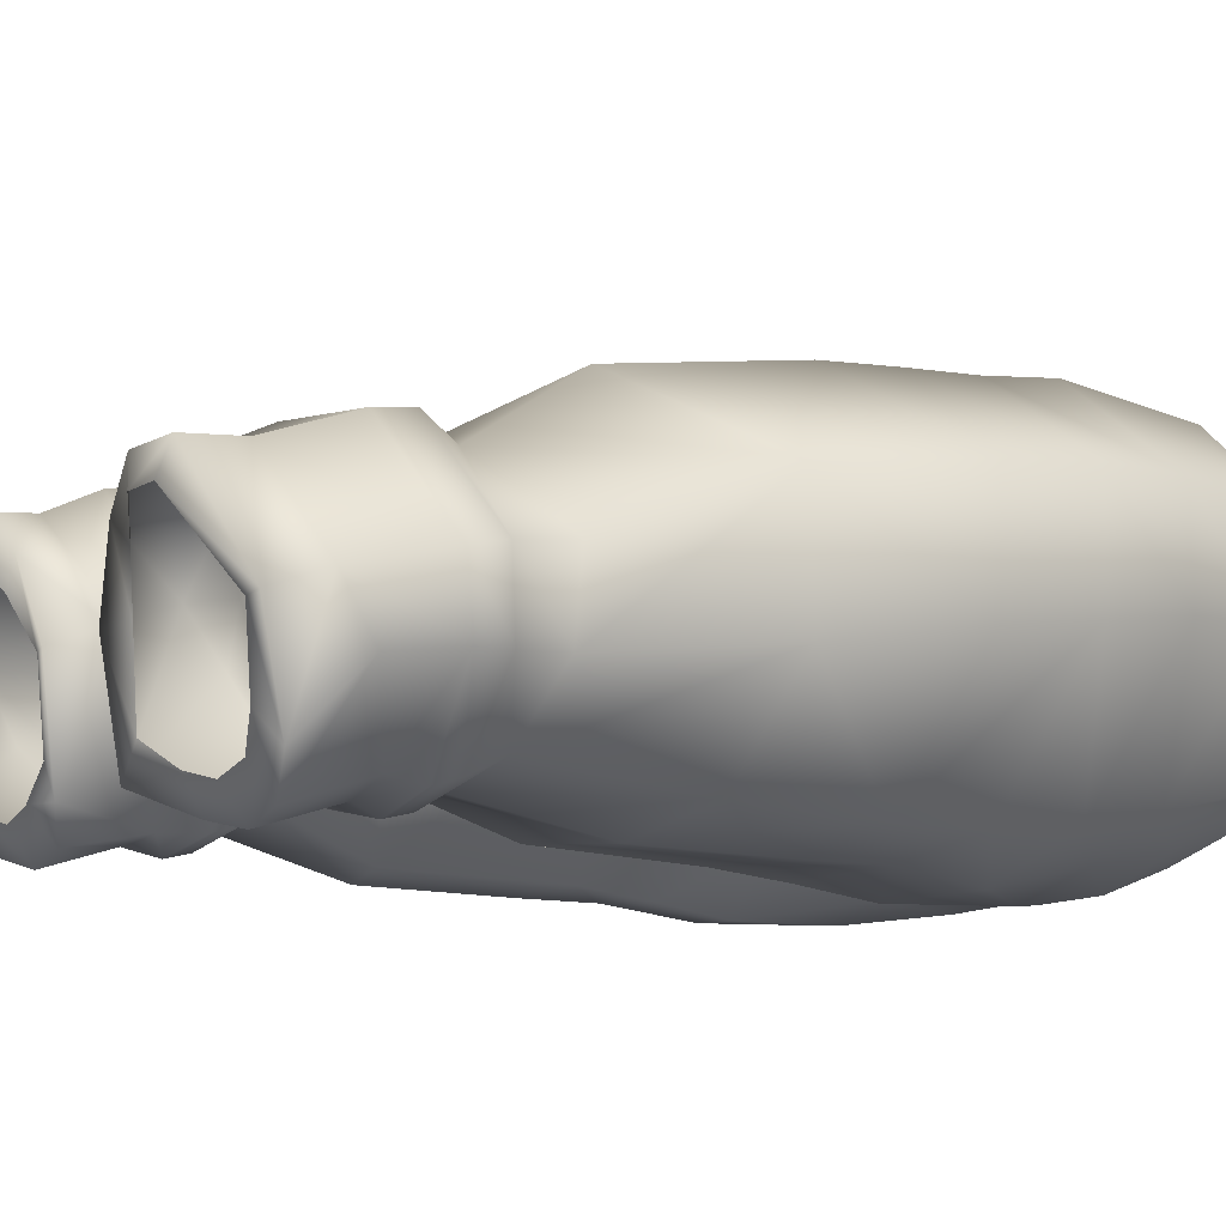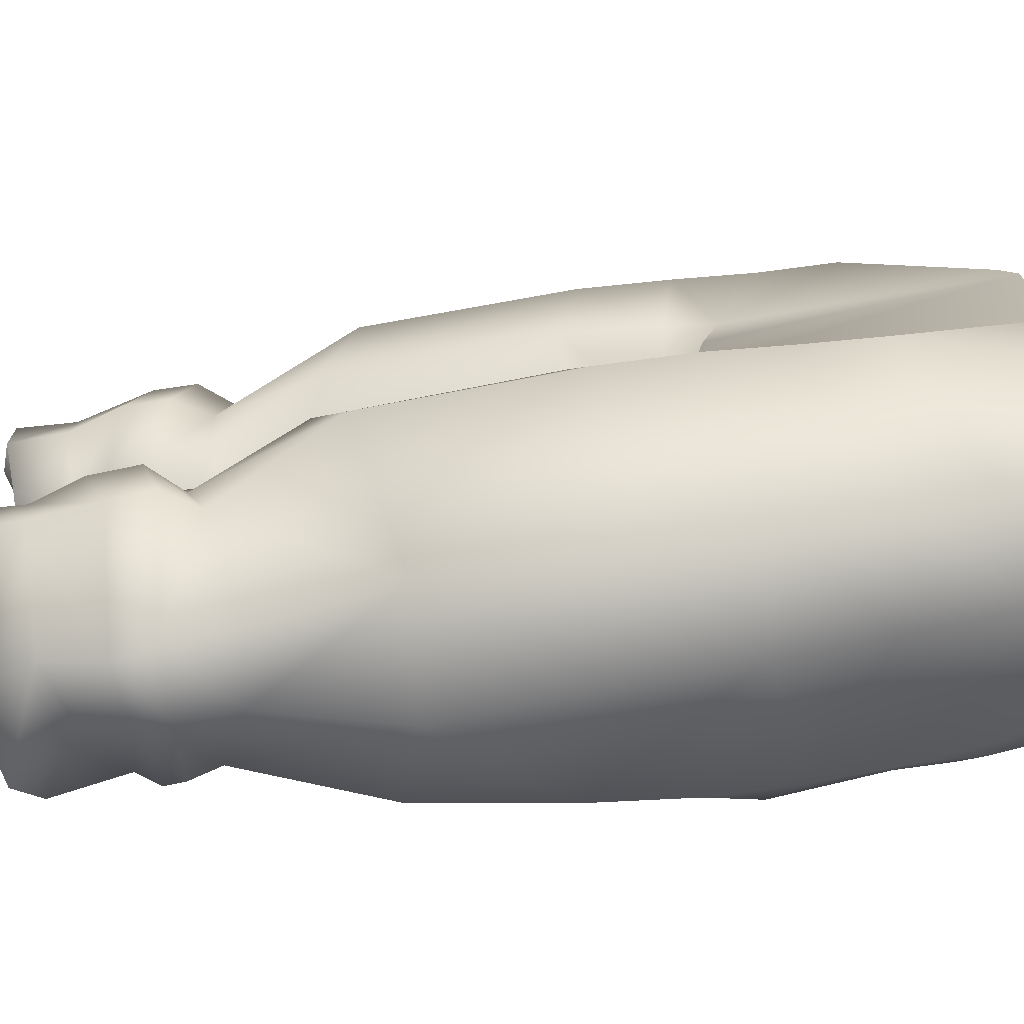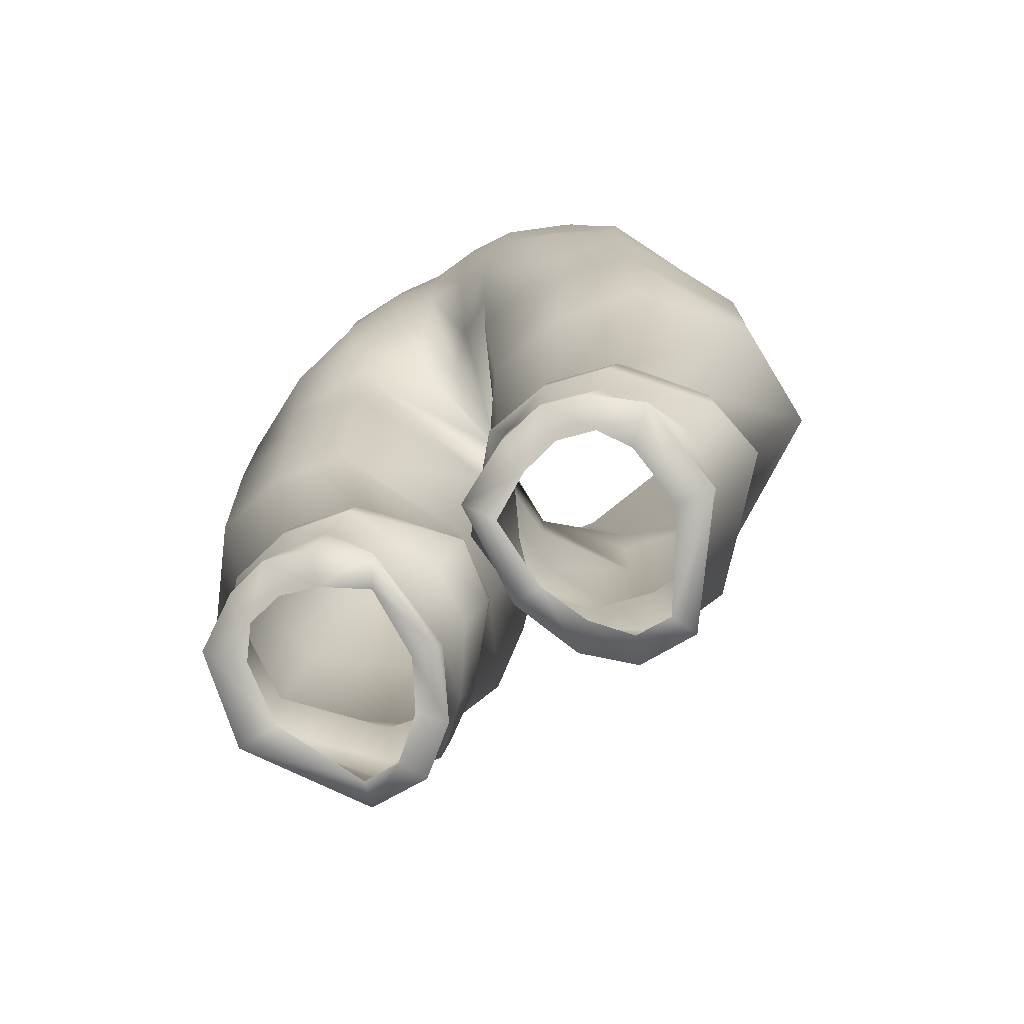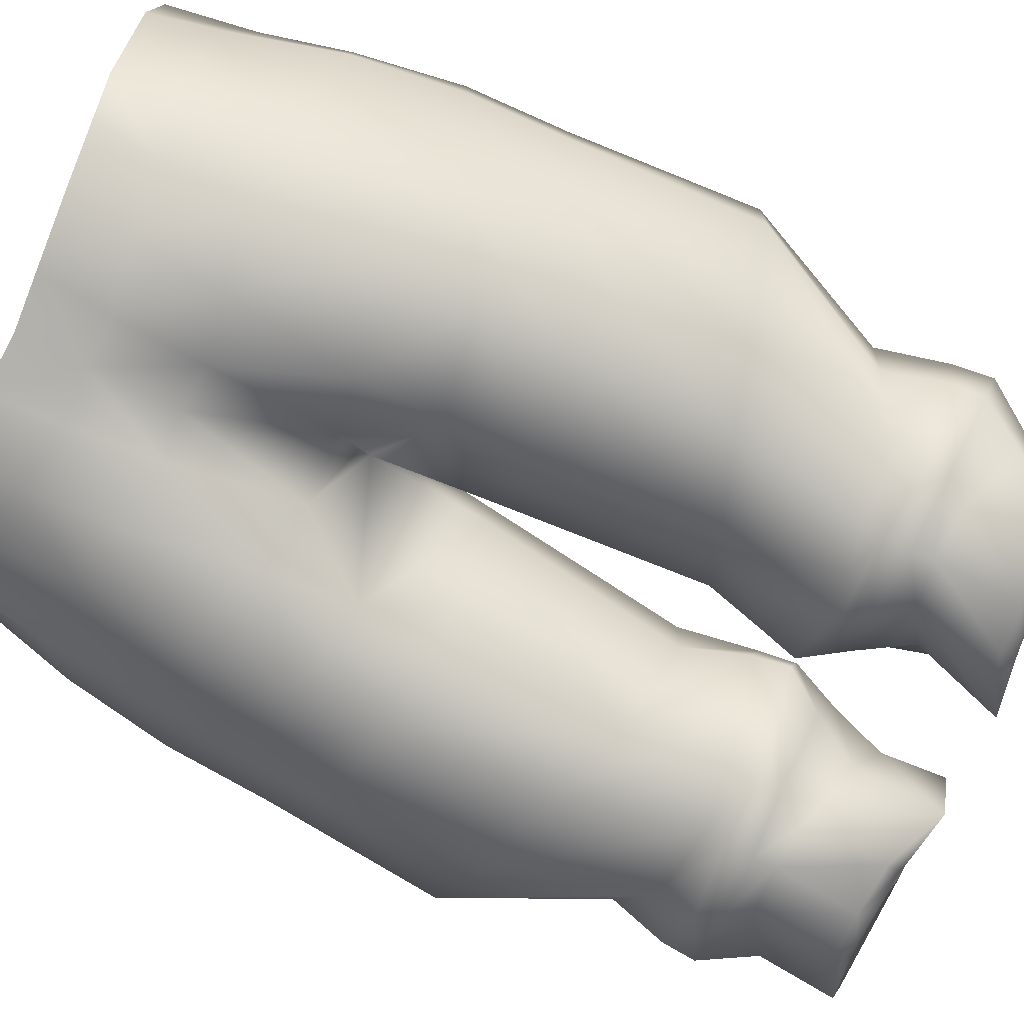
<metadata>
{"format":"obj","ext":"obj","renderer":"f3d","projection":"perspective","resolution":1024,"background":"white","views":[{"elev":-10.6,"azim":53.8,"up":"+Z"},{"elev":15.9,"azim":88.5,"up":"+Z"},{"elev":-69.3,"azim":-149.3,"up":"+Y"},{"elev":-77.5,"azim":-115.2,"up":"+Z"}]}
</metadata>
<code>
g Pelvis_Part
v -3.689 25.89 -2.314
v -5.64 25.88 -2.329
v -5.451 27.79 -2.097
v -3.985 27.67 -2.06
v -6.379 30.04 -1.333
v -3.957 29.26 -1.275
v -6.101 31.44 -1.07
v -3.801 30.82 -0.9979
v -5.868 32.62 -1.681
v -4.319 32.06 -1.667
v -5.376 36.46 0.8303
v -2.625 35.35 -0.02901
v -2.256 32.12 -2.12
v -5.241 43.06 2.007
v -2.306 42.48 1.24
v -2.157 45.43 1.495
v -5.053 45.92 2.324
v -2.127 47.07 1.563
v -5.074 48.51 2.516
v -5.286 50.98 2.784
v -3.622 55.52 2.845
v -5.583 55.65 2.21
v 0.00033 55.41 3.42
v 0.00033 46.41 1.48
v -2.125 30.43 -2.314
v -4.319 32.06 -1.667
v -3.801 30.82 -0.9979
v -2.331 29.05 -2.767
v -3.957 29.26 -1.275
v -2.419 27.98 -3.544
v -3.985 27.67 -2.06
v -2.25 26.25 -3.434
v -3.689 25.89 -2.314
v -1.629 28.37 -4.945
v -1.343 26.54 -5.65
v -1.08 30.06 -4.569
v -1.994 29.28 -6.419
v -1.037 30.88 -6.431
v -2.125 30.43 -2.314
v -0.395 31.65 -4.302
v -2.256 32.12 -2.12
v -0.5712 32.71 -4.028
v -1.168 35.05 -3.007
v -0.9809 35.31 -6.204
v -0.3868 33.28 -5.937
v -2.625 35.35 -0.02901
v -0.4196 41.82 -1.945
v -0.2926 41.65 -4.795
v -2.306 42.48 1.24
v 0.00033 45.41 -1.124
v -2.157 45.43 1.495
v 0.00033 45.42 -4.62
v -2.127 47.07 1.563
v 0.00033 45.79 -4.591
v -0.1338 32.21 -6.328
v -5.451 27.79 -2.097
v -5.64 25.88 -2.329
v -8.239 26.47 -5.859
v -8.069 28.32 -5.148
v -7.746 27.38 -8.839
v -8.143 29.27 -6.811
v -6.215 28.1 -9.784
v -6.348 30.55 -8.966
v -9.537 30.43 -4.751
v -6.379 30.04 -1.333
v -9.112 30.87 -6.679
v -6.836 31.35 -9.197
v -7.019 32.03 -8.998
v -9.025 31.95 -6.625
v -7.184 33.06 -8.474
v -8.502 33.77 -6.433
v -10.79 38.35 -6.042
v -10.84 38.19 -2.222
v -8.803 33.79 -4.06
v -8.304 37.84 -9.144
v -5.868 32.62 -1.681
v -5.376 36.46 0.8303
v -10.51 43.84 -5.034
v -10.43 44.09 -1.204
v -8.146 42.58 -9.276
v -5.241 43.06 2.007
v -10.33 47.32 -0.8074
v -10.4 47.24 -4.519
v -7.961 45.83 -9.22
v -5.053 45.92 2.324
v -5.074 48.51 2.516
v -9.807 50.69 -0.6056
v -9.94 50.64 -4.008
v -7.831 48.91 -8.87
v -7.668 51.69 -8.387
v -5.286 50.98 2.784
v -9.165 53.39 -0.6179
v -5.583 55.65 2.21
v -8.772 56.12 -1.025
v -8.537 56.28 -3.403
v -8.969 54.29 -3.639
v -7.022 56.08 -7.287
v -7.508 54.21 -7.748
v -5.702 54.03 -8.972
v -5.831 55.89 -8.43
v -5.702 54.03 -8.972
v -5.502 51.38 -9.461
v -3.69 53.58 -9.925
v -3.429 50.84 -10.33
v -5.61 47.86 -10.26
v -7.831 48.91 -8.87
v -7.668 51.69 -8.387
v -2.874 46.85 -10.44
v -1.408 50.47 -9.857
v -1.084 46.59 -8.827
v -7.961 45.83 -9.22
v -5.747 44.73 -9.896
v -5.648 42.08 -9.919
v -8.146 42.58 -9.276
v -5.594 37.13 -9.88
v -8.304 37.84 -9.144
v -4.821 32.83 -8.984
v -7.184 33.06 -8.474
v -4.817 32.25 -9.489
v -7.019 32.03 -8.998
v -4.776 31.45 -9.68
v -6.836 31.35 -9.197
v -4.797 30.69 -9.358
v -6.348 30.55 -8.966
v -4.858 28.24 -10.13
v -6.215 28.1 -9.784
v -3.326 28.04 -9.792
v -3.339 30.5 -9.272
v -1.524 27.06 -9.002
v -2.6 31.54 -9.253
v -2.474 32.22 -9.072
v -2.52 33.02 -8.593
v -3.012 36.23 -9.717
v -2.634 41.78 -9.855
v -2.752 44.22 -10.1
v -1.629 28.37 -4.945
v -1.994 29.28 -6.419
v -1.524 27.06 -9.002
v -1.343 26.54 -5.65
v -3.339 30.5 -9.272
v -2.6 31.54 -9.253
v -1.037 30.88 -6.431
v -0.1338 32.21 -6.328
v -2.474 32.22 -9.072
v -0.3868 33.28 -5.937
v -2.52 33.02 -8.593
v -3.012 36.23 -9.717
v -0.9809 35.31 -6.204
v -0.2926 41.65 -4.795
v -2.634 41.78 -9.855
v -2.752 44.22 -10.1
v 0.00033 45.42 -4.62
v -2.874 46.85 -10.44
v -1.084 46.59 -8.827
v 0.00033 45.79 -4.591
v 0.00033 46.48 -7.772
v 0.00033 50.64 -9.755
v -1.408 50.47 -9.857
v -1.084 46.59 -8.827
v 0.00033 46.48 -7.772
v 0.00033 53.36 -9.724
v -1.606 53.28 -10.03
v -1.763 55.53 -9.628
v 0.00033 55.44 -9.464
v -3.883 55.72 -9.124
v -5.831 55.89 -8.43
v -2.127 47.07 1.563
v 0.00033 46.41 1.48
v 0.00033 45.41 -1.124
v -4.089 25.7 -3.291
v -5.289 25.67 -3.287
v -5.64 25.88 -2.329
v -3.689 25.89 -2.314
v -2.985 26.37 -4.173
v -2.25 26.25 -3.434
v -2.242 26.87 -5.623
v -8.239 26.47 -5.859
v -6.987 26.86 -5.789
v -1.343 26.54 -5.65
v -7.746 27.38 -8.839
v -6.703 27.19 -7.912
v -6.215 28.1 -9.784
v -6.019 27.47 -8.841
v -4.858 28.24 -10.13
v -4.831 27.52 -9.148
v -3.575 27.36 -8.839
v -3.326 28.04 -9.792
v -1.524 27.06 -9.002
v -2.159 27.07 -8.031
v -1.343 26.54 -5.65
v -2.242 26.87 -5.623
v -9.36 31.61 -4.438
v -6.101 31.44 -1.07
v 3.689 25.89 -2.314
v 3.985 27.67 -2.06
v 5.45 27.79 -2.097
v 5.641 25.88 -2.329
v 6.378 30.04 -1.333
v 3.958 29.26 -1.275
v 6.102 31.44 -1.07
v 3.8 30.82 -0.9979
v 5.868 32.62 -1.681
v 4.319 32.06 -1.667
v 5.375 36.46 0.8303
v 2.625 35.35 -0.02901
v 2.257 32.12 -2.12
v 5.241 43.06 2.007
v 2.307 42.48 1.24
v 2.156 45.43 1.495
v 5.054 45.92 2.324
v 2.127 47.07 1.563
v 5.073 48.51 2.516
v 5.286 50.98 2.784
v 3.622 55.52 2.845
v 5.582 55.65 2.21
v 0.00033 55.41 3.42
v 0.00033 46.41 1.48
v 2.126 30.43 -2.314
v 4.319 32.06 -1.667
v 3.8 30.82 -0.9979
v 2.33 29.05 -2.767
v 2.126 30.43 -2.314
v 3.958 29.26 -1.275
v 2.419 27.98 -3.544
v 3.985 27.67 -2.06
v 2.25 26.25 -3.434
v 3.689 25.89 -2.314
v 1.63 28.37 -4.945
v 1.343 26.54 -5.65
v 1.081 30.06 -4.569
v 1.993 29.28 -6.419
v 1.038 30.88 -6.431
v 0.3957 31.65 -4.302
v 2.257 32.12 -2.12
v 0.5708 32.71 -4.028
v 1.168 35.05 -3.007
v 0.9815 35.31 -6.204
v 0.3875 33.28 -5.937
v 2.625 35.35 -0.02901
v 0.4203 41.82 -1.945
v 0.2933 41.65 -4.795
v 2.307 42.48 1.24
v 0.00033 45.41 -1.124
v 2.156 45.43 1.495
v 0.00033 45.42 -4.62
v 2.127 47.07 1.563
v 0.00033 45.79 -4.591
v 0.1335 32.21 -6.328
v 5.45 27.79 -2.097
v 8.069 28.32 -5.148
v 8.238 26.47 -5.859
v 5.641 25.88 -2.329
v 7.746 27.38 -8.839
v 8.143 29.27 -6.811
v 6.215 28.1 -9.784
v 6.348 30.55 -8.966
v 9.537 30.43 -4.751
v 6.378 30.04 -1.333
v 9.113 30.87 -6.679
v 6.837 31.35 -9.197
v 7.019 32.03 -8.998
v 9.025 31.95 -6.625
v 7.183 33.06 -8.474
v 8.502 33.77 -6.433
v 10.79 38.35 -6.042
v 10.84 38.19 -2.222
v 8.803 33.79 -4.06
v 8.305 37.84 -9.144
v 5.868 32.62 -1.681
v 5.375 36.46 0.8303
v 10.51 43.84 -5.034
v 10.43 44.09 -1.204
v 8.146 42.58 -9.276
v 5.241 43.06 2.007
v 10.33 47.32 -0.8074
v 10.4 47.24 -4.519
v 7.961 45.83 -9.22
v 5.054 45.92 2.324
v 5.073 48.51 2.516
v 9.806 50.69 -0.6056
v 9.939 50.64 -4.008
v 7.831 48.91 -8.87
v 7.669 51.69 -8.387
v 5.286 50.98 2.784
v 9.165 53.39 -0.6179
v 5.582 55.65 2.21
v 8.772 56.12 -1.025
v 8.536 56.28 -3.403
v 8.968 54.29 -3.639
v 7.022 56.08 -7.287
v 7.508 54.21 -7.748
v 5.701 54.03 -8.972
v 5.831 55.89 -8.43
v 5.701 54.03 -8.972
v 5.501 51.38 -9.461
v 3.691 53.58 -9.925
v 3.429 50.84 -10.33
v 5.61 47.86 -10.26
v 7.831 48.91 -8.87
v 7.669 51.69 -8.387
v 2.873 46.85 -10.44
v 1.409 50.47 -9.857
v 1.084 46.59 -8.827
v 7.961 45.83 -9.22
v 5.746 44.73 -9.896
v 5.648 42.08 -9.919
v 8.146 42.58 -9.276
v 5.594 37.13 -9.88
v 8.305 37.84 -9.144
v 4.821 32.83 -8.984
v 7.183 33.06 -8.474
v 4.817 32.25 -9.489
v 7.019 32.03 -8.998
v 4.775 31.45 -9.68
v 6.837 31.35 -9.197
v 4.798 30.69 -9.358
v 6.348 30.55 -8.966
v 4.857 28.24 -10.13
v 6.215 28.1 -9.784
v 3.327 28.04 -9.792
v 3.338 30.5 -9.272
v 1.524 27.06 -9.002
v 2.601 31.54 -9.253
v 2.474 32.22 -9.072
v 2.52 33.02 -8.593
v 3.012 36.23 -9.717
v 2.634 41.78 -9.855
v 2.752 44.22 -10.1
v 1.63 28.37 -4.945
v 1.343 26.54 -5.65
v 1.524 27.06 -9.002
v 1.993 29.28 -6.419
v 3.338 30.5 -9.272
v 2.601 31.54 -9.253
v 1.038 30.88 -6.431
v 0.1335 32.21 -6.328
v 2.474 32.22 -9.072
v 0.3875 33.28 -5.937
v 2.52 33.02 -8.593
v 3.012 36.23 -9.717
v 0.9815 35.31 -6.204
v 0.2933 41.65 -4.795
v 2.634 41.78 -9.855
v 2.752 44.22 -10.1
v 0.00033 45.42 -4.62
v 2.873 46.85 -10.44
v 1.084 46.59 -8.827
v 0.00033 45.79 -4.591
v 0.00033 46.48 -7.772
v 0.00033 50.64 -9.755
v 0.00033 46.48 -7.772
v 1.084 46.59 -8.827
v 1.409 50.47 -9.857
v 0.00033 53.36 -9.724
v 1.605 53.28 -10.03
v 1.763 55.53 -9.628
v 0.00033 55.44 -9.464
v 3.882 55.72 -9.124
v 5.831 55.89 -8.43
v 2.127 47.07 1.563
v 0.00033 45.41 -1.124
v 0.00033 46.41 1.48
v 4.089 25.7 -3.291
v 3.689 25.89 -2.314
v 5.641 25.88 -2.329
v 5.289 25.67 -3.287
v 2.986 26.37 -4.173
v 2.25 26.25 -3.434
v 2.242 26.87 -5.623
v 8.238 26.47 -5.859
v 6.987 26.86 -5.789
v 1.343 26.54 -5.65
v 7.746 27.38 -8.839
v 6.703 27.19 -7.912
v 6.215 28.1 -9.784
v 6.019 27.47 -8.841
v 4.857 28.24 -10.13
v 4.831 27.52 -9.148
v 3.576 27.36 -8.839
v 3.327 28.04 -9.792
v 1.524 27.06 -9.002
v 2.159 27.07 -8.031
v 1.343 26.54 -5.65
v 2.242 26.87 -5.623
v 9.36 31.61 -4.438
v 6.102 31.44 -1.07
g Pelvis_Part_0
f 3 2 1
f 4 3 1
f 5 3 4
f 6 5 4
f 7 5 6
f 8 7 6
f 9 7 8
f 10 9 8
f 10 11 9
f 12 11 10
f 13 12 10
f 14 11 12
f 15 14 12
f 15 16 14
f 16 17 14
f 17 16 18
f 19 17 18
f 20 19 18
f 18 21 20
f 21 22 20
f 23 21 18
f 24 23 18
f 13 26 25
f 26 27 25
f 27 29 28
f 28 29 30
f 29 31 30
f 30 31 32
f 31 33 32
f 34 30 32
f 28 30 34
f 35 34 32
f 36 28 34
f 36 34 37
f 38 36 37
f 39 27 28
f 39 28 36
f 40 39 36
f 40 36 38
f 41 39 40
f 42 41 40
f 42 43 41
f 44 43 42
f 45 44 42
f 45 42 40
f 43 46 41
f 47 43 44
f 48 47 44
f 49 46 43
f 47 49 43
f 47 50 49
f 50 51 49
f 52 50 47
f 48 52 47
f 50 53 51
f 52 54 50
f 55 45 40
f 55 40 38
f 58 57 56
f 59 58 56
f 60 58 59
f 61 60 59
f 60 61 62
f 61 63 62
f 59 56 64
f 56 65 64
f 66 61 59
f 64 66 59
f 61 66 63
f 66 67 63
f 68 67 66
f 69 68 66
f 69 66 64
f 70 68 69
f 71 70 69
f 71 72 70
f 73 72 71
f 74 73 71
f 72 75 70
f 73 74 76
f 77 73 76
f 78 72 73
f 79 78 73
f 79 73 77
f 80 75 72
f 78 80 72
f 81 79 77
f 79 82 78
f 82 83 78
f 78 83 80
f 83 84 80
f 85 82 79
f 81 85 79
f 85 86 82
f 86 87 82
f 82 87 88
f 83 82 88
f 83 88 89
f 84 83 89
f 88 90 89
f 86 91 87
f 91 92 87
f 91 93 92
f 93 94 92
f 94 95 92
f 95 96 92
f 90 88 96
f 96 88 87
f 92 96 87
f 95 97 96
f 97 98 96
f 98 90 96
f 99 98 97
f 100 99 97
f 90 98 101
f 102 90 101
f 102 101 103
f 104 102 103
f 105 102 104
f 105 106 102
f 106 107 102
f 108 105 104
f 104 109 108
f 109 110 108
f 111 106 105
f 112 111 105
f 112 105 108
f 112 113 111
f 113 114 111
f 113 115 114
f 115 116 114
f 115 117 116
f 117 118 116
f 117 119 118
f 119 120 118
f 119 121 120
f 121 122 120
f 121 123 122
f 123 124 122
f 123 125 124
f 125 126 124
f 127 125 123
f 128 127 123
f 128 123 121
f 127 128 129
f 130 128 121
f 130 121 119
f 131 130 119
f 131 119 117
f 132 131 117
f 132 117 115
f 133 132 115
f 133 115 113
f 134 133 113
f 134 113 112
f 135 134 112
f 135 112 108
f 138 137 136
f 139 138 136
f 137 138 140
f 140 141 137
f 141 142 137
f 143 142 141
f 144 143 141
f 145 143 144
f 146 145 144
f 146 147 145
f 147 148 145
f 149 148 147
f 150 149 147
f 150 151 149
f 151 152 149
f 152 151 110
f 151 153 110
f 155 152 154
f 156 155 154
f 159 158 157
f 160 159 157
f 157 158 161
f 158 162 161
f 161 162 163
f 164 161 163
f 163 162 103
f 165 163 103
f 162 158 104
f 103 162 104
f 165 103 166
f 103 101 166
f 169 168 167
f 172 171 170
f 173 172 170
f 170 174 173
f 173 174 175
f 174 176 175
f 172 177 171
f 178 171 177
f 179 175 176
f 177 180 178
f 180 181 178
f 180 182 181
f 182 183 181
f 182 184 183
f 184 185 183
f 186 185 184
f 187 186 184
f 187 188 186
f 188 189 186
f 188 190 189
f 190 191 189
f 71 69 192
f 74 71 192
f 74 192 76
f 192 193 76
f 192 69 64
f 65 193 192
f 64 65 192
f 196 195 194
f 197 196 194
f 196 198 195
f 198 199 195
f 198 200 199
f 200 201 199
f 200 202 201
f 202 203 201
f 204 203 202
f 204 205 203
f 205 206 203
f 204 207 205
f 207 208 205
f 209 208 207
f 210 209 207
f 209 210 211
f 210 212 211
f 212 213 211
f 214 211 213
f 215 214 213
f 214 216 211
f 216 217 211
f 219 206 218
f 220 219 218
f 220 222 221
f 223 220 221
f 223 221 224
f 225 223 224
f 225 224 226
f 227 225 226
f 224 228 226
f 224 221 228
f 228 229 226
f 221 230 228
f 221 222 230
f 228 230 231
f 230 232 231
f 222 233 230
f 230 233 232
f 222 234 233
f 234 235 233
f 236 235 234
f 236 237 235
f 237 238 235
f 235 238 233
f 239 236 234
f 236 240 237
f 240 241 237
f 242 240 236
f 239 242 236
f 243 240 242
f 244 243 242
f 245 241 240
f 243 245 240
f 246 243 244
f 247 245 243
f 238 248 233
f 233 248 232
f 251 250 249
f 252 251 249
f 251 253 250
f 253 254 250
f 254 253 255
f 256 254 255
f 249 250 257
f 258 249 257
f 259 257 250
f 254 259 250
f 259 254 256
f 260 259 256
f 260 261 259
f 261 262 259
f 259 262 257
f 261 263 262
f 263 264 262
f 265 264 263
f 265 266 264
f 266 267 264
f 268 265 263
f 267 266 269
f 266 270 269
f 265 271 266
f 271 272 266
f 266 272 270
f 273 271 265
f 268 273 265
f 272 274 270
f 275 272 271
f 276 275 271
f 276 271 273
f 277 276 273
f 278 274 272
f 275 278 272
f 279 278 275
f 280 279 275
f 275 276 281
f 280 275 281
f 276 277 282
f 281 276 282
f 283 281 282
f 284 279 280
f 285 284 280
f 286 284 285
f 287 286 285
f 288 287 285
f 289 288 285
f 281 283 289
f 289 285 280
f 281 289 280
f 290 288 289
f 291 290 289
f 283 291 289
f 291 292 290
f 292 293 290
f 291 283 294
f 283 295 294
f 294 295 296
f 295 297 296
f 295 298 297
f 299 298 295
f 300 299 295
f 298 301 297
f 302 297 301
f 303 302 301
f 299 304 298
f 304 305 298
f 298 305 301
f 306 305 304
f 307 306 304
f 308 306 307
f 309 308 307
f 310 308 309
f 311 310 309
f 312 310 311
f 313 312 311
f 314 312 313
f 315 314 313
f 316 314 315
f 317 316 315
f 318 316 317
f 319 318 317
f 318 320 316
f 320 321 316
f 316 321 314
f 321 320 322
f 321 323 314
f 314 323 312
f 323 324 312
f 312 324 310
f 324 325 310
f 310 325 308
f 325 326 308
f 308 326 306
f 326 327 306
f 306 327 305
f 327 328 305
f 305 328 301
f 331 330 329
f 332 331 329
f 331 332 333
f 334 333 332
f 335 334 332
f 335 336 334
f 336 337 334
f 336 338 337
f 338 339 337
f 340 339 338
f 341 340 338
f 341 342 340
f 342 343 340
f 344 343 342
f 345 344 342
f 344 345 303
f 346 344 303
f 345 348 347
f 348 349 347
f 352 351 350
f 353 352 350
f 353 350 354
f 355 353 354
f 355 354 356
f 354 357 356
f 355 356 296
f 356 358 296
f 355 296 297
f 353 355 297
f 296 358 359
f 294 296 359
f 362 361 360
f 365 364 363
f 366 365 363
f 367 363 364
f 367 364 368
f 369 367 368
f 370 365 366
f 366 371 370
f 368 372 369
f 373 370 371
f 374 373 371
f 375 373 374
f 376 375 374
f 377 375 376
f 378 377 376
f 378 379 377
f 379 380 377
f 381 380 379
f 382 381 379
f 383 381 382
f 384 383 382
f 264 267 385
f 262 264 385
f 385 267 269
f 386 385 269
f 262 385 257
f 258 257 385
f 386 258 385

</code>
